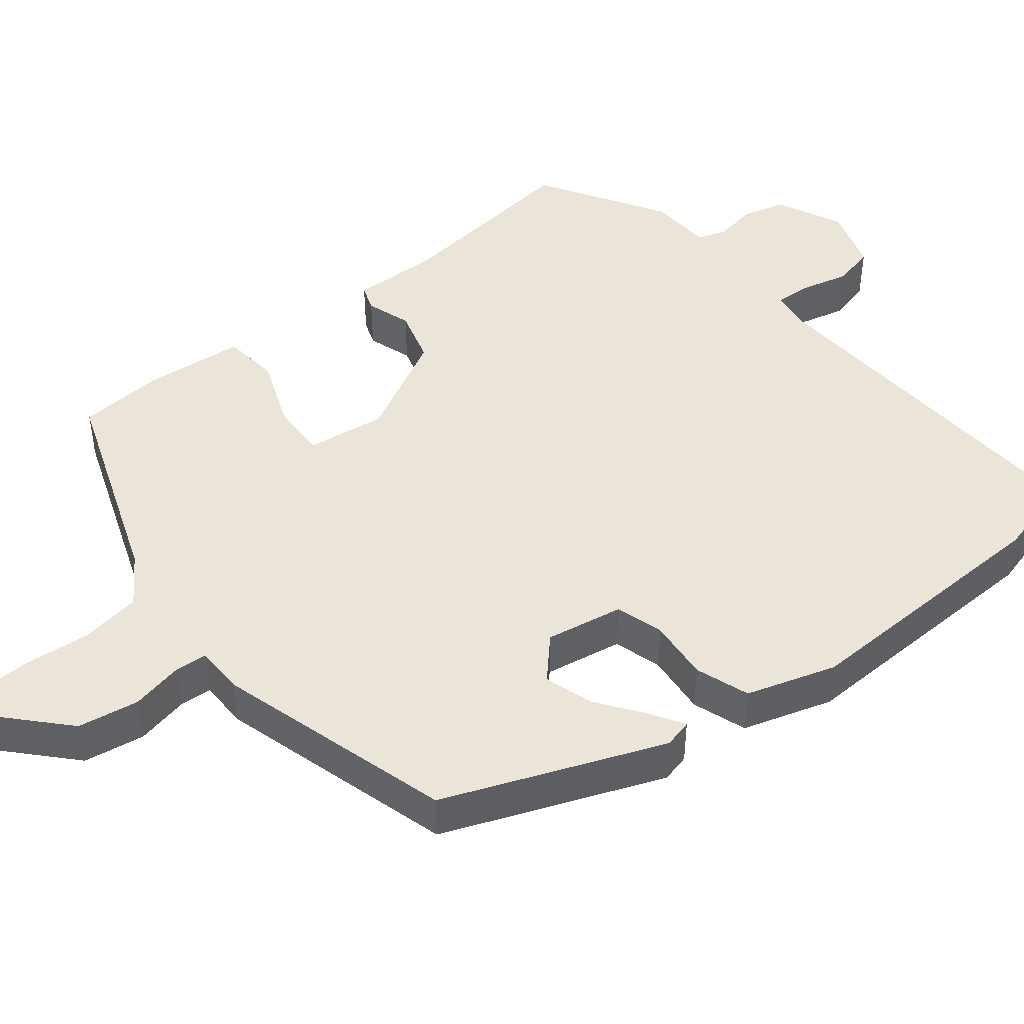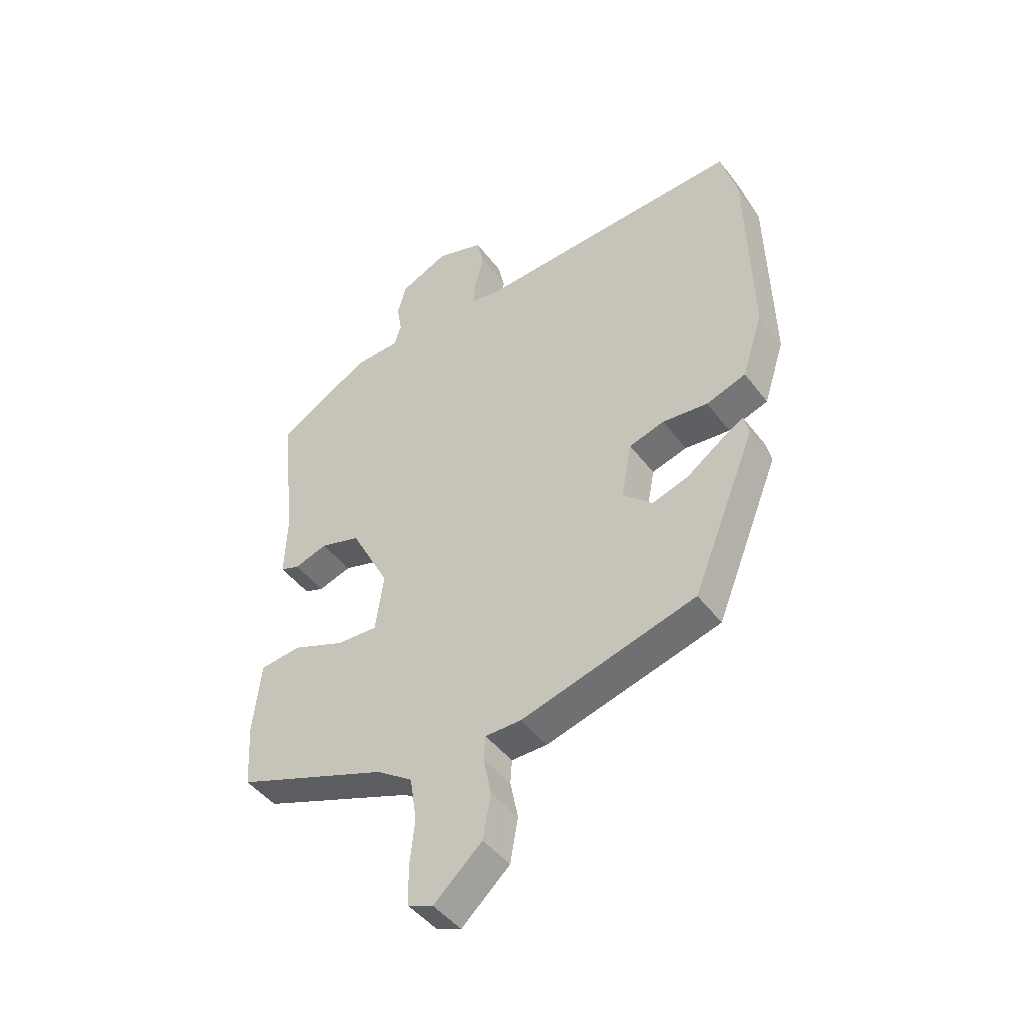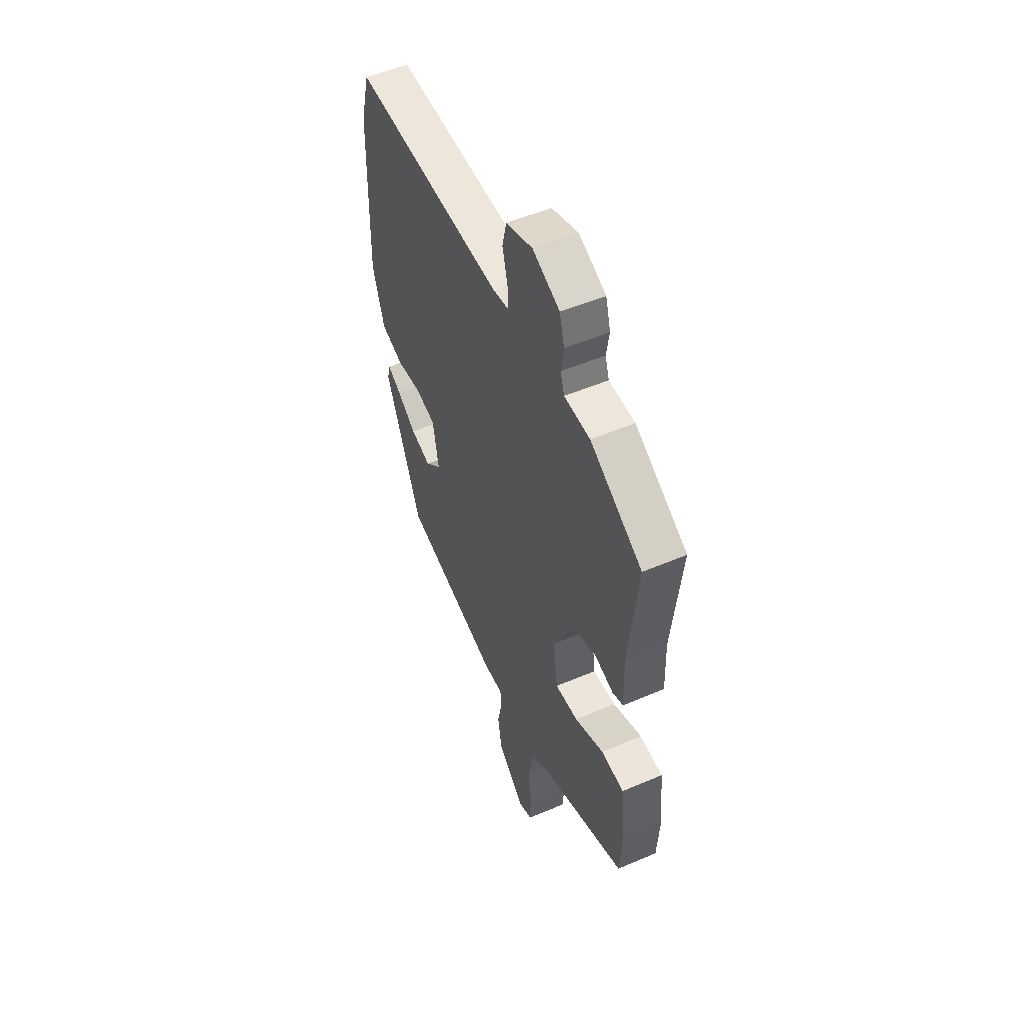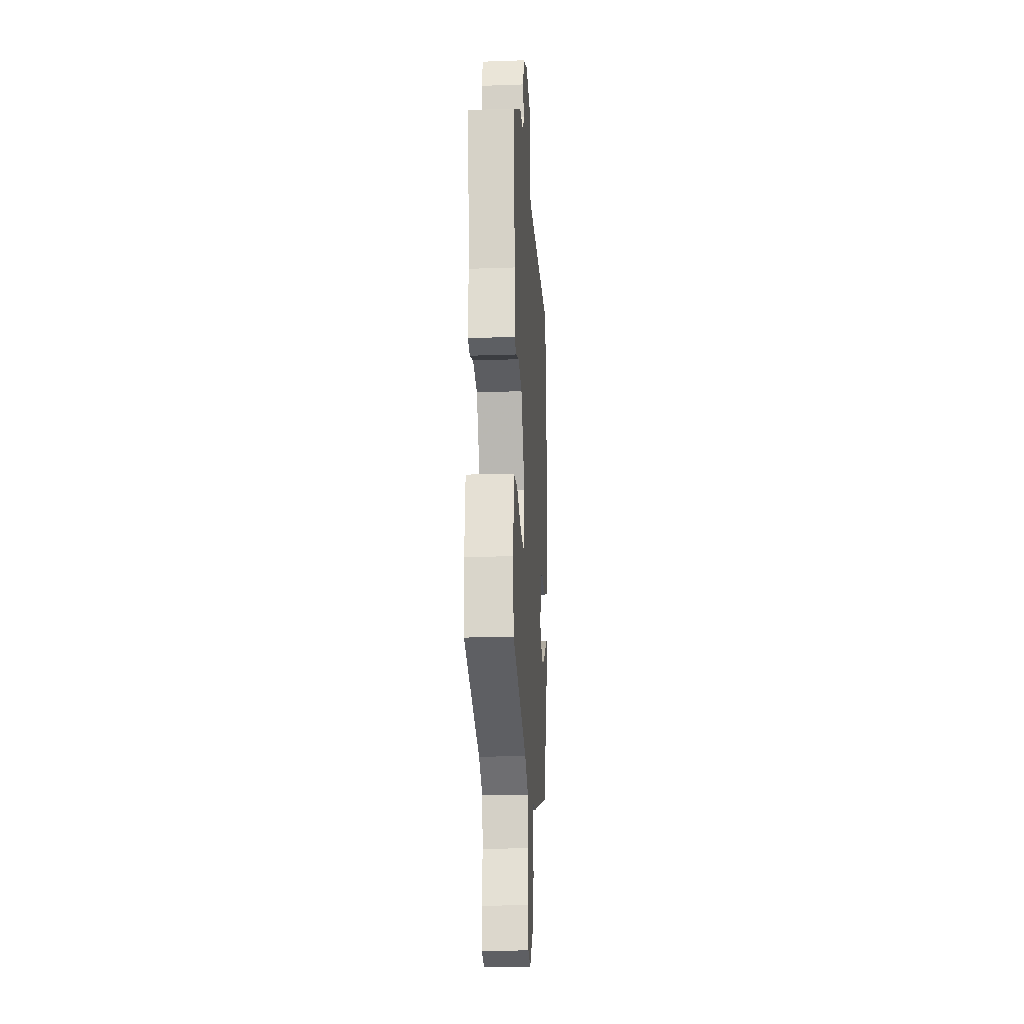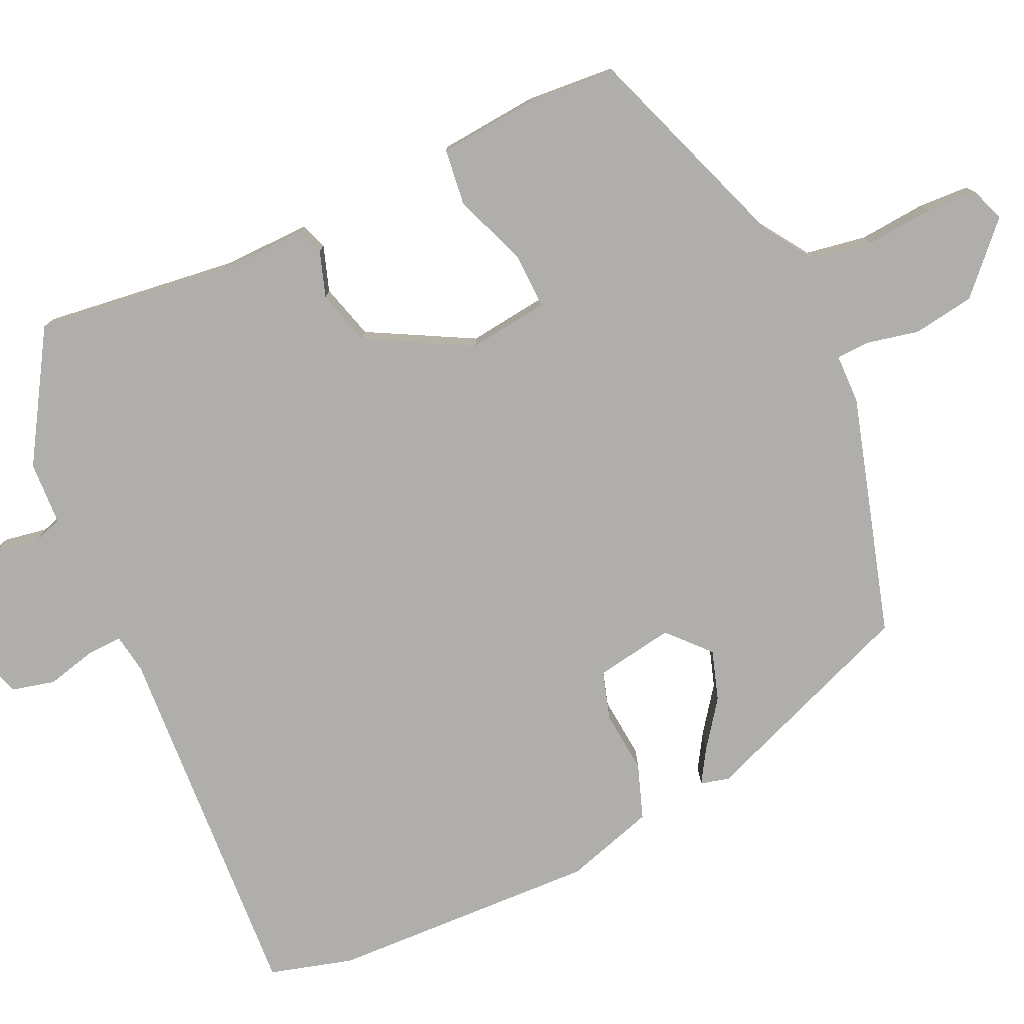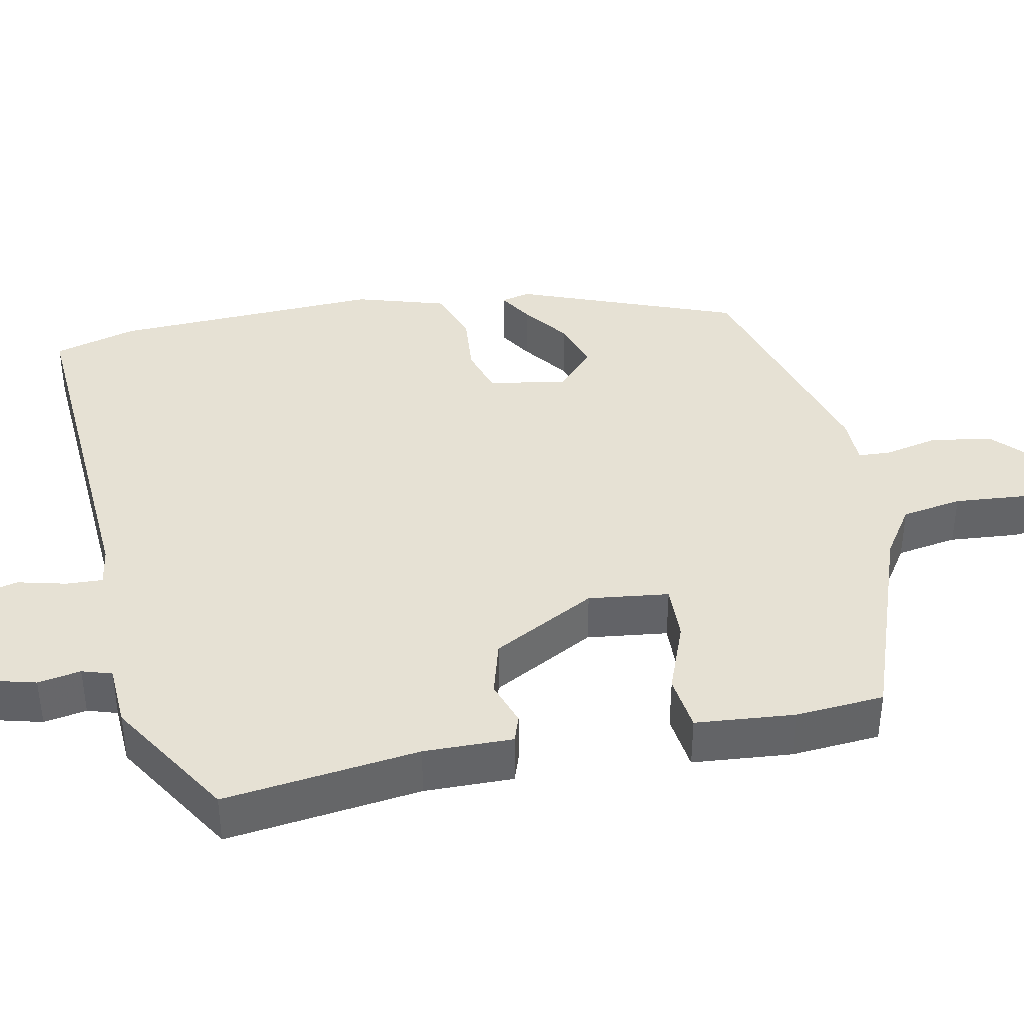
<metadata>
{"format":"obj","ext":"obj","renderer":"f3d","projection":"perspective","resolution":1024,"background":"white","views":[{"elev":45.5,"azim":-129.3,"up":"+Y"},{"elev":-45.7,"azim":-145.2,"up":"+Z"},{"elev":52.4,"azim":65.3,"up":"+Z"},{"elev":-20.0,"azim":93.7,"up":"+Z"},{"elev":-77.9,"azim":113.8,"up":"+Y"},{"elev":39.3,"azim":77.5,"up":"+Y"}]}
</metadata>
<code>
v 0.498 0.07 -0.403
v 0.221 0.07 -0.508
v 0.156 0.07 -0.553
v 0.144 0.07 -0.633
v 0.153 0.07 -0.721
v 0.151 0.07 -0.788
v 0.106 0.07 -0.806
v 0.019 0.07 -0.727
v 0.005 0.07 -0.646
v 0.019 0.07 -0.576
v 0.016 0.07 -0.533
v -0.049 0.07 -0.533
v -0.365 0.07 -0.447
v -0.481 0.07 -0.16
v -0.472 0.07 -0.122
v -0.428 0.07 -0.148
v -0.366 0.07 -0.192
v -0.3 0.07 -0.212
v -0.247 0.07 -0.162
v -0.266 0.07 -0.059
v -0.33 0.07 -0.041
v -0.412 0.07 -0.05
v -0.484 0.07 -0.026
v -0.522 0.07 0.092
v -0.514 0.07 0.447
v -0.485 0.07 0.557
v 0.003 0.07 0.535
v 0.055 0.07 0.544
v 0.052 0.07 0.592
v 0.035 0.07 0.656
v 0.048 0.07 0.713
v 0.134 0.07 0.742
v 0.222 0.07 0.702
v 0.238 0.07 0.645
v 0.229 0.07 0.588
v 0.242 0.07 0.549
v 0.326 0.07 0.546
v 0.495 0.07 0.446
v 0.467 0.07 0.188
v 0.471 0.07 0.071
v 0.436 0.07 0.058
v 0.376 0.07 0.077
v 0.303 0.07 0.055
v 0.232 0.07 -0.083
v 0.247 0.07 -0.189
v 0.322 0.07 -0.185
v 0.416 0.07 -0.147
v 0.491 0.07 -0.155
v 0.505 0.07 -0.286
v 0.498 0 -0.403
v 0.221 0 -0.508
v 0.156 0 -0.553
v 0.144 0 -0.633
v 0.153 0 -0.721
v 0.151 0 -0.788
v 0.106 0 -0.806
v 0.019 0 -0.727
v 0.005 0 -0.646
v 0.019 0 -0.576
v 0.016 0 -0.533
v -0.049 0 -0.533
v -0.365 0 -0.447
v -0.481 0 -0.16
v -0.472 0 -0.122
v -0.428 0 -0.148
v -0.366 0 -0.192
v -0.3 0 -0.212
v -0.247 0 -0.162
v -0.266 0 -0.059
v -0.33 0 -0.041
v -0.412 0 -0.05
v -0.484 0 -0.026
v -0.522 0 0.092
v -0.514 0 0.447
v -0.485 0 0.557
v 0.003 0 0.535
v 0.055 0 0.544
v 0.052 0 0.592
v 0.035 0 0.656
v 0.048 0 0.713
v 0.134 0 0.742
v 0.222 0 0.702
v 0.238 0 0.645
v 0.229 0 0.588
v 0.242 0 0.549
v 0.326 0 0.546
v 0.495 0 0.446
v 0.467 0 0.188
v 0.471 0 0.071
v 0.436 0 0.058
v 0.376 0 0.077
v 0.303 0 0.055
v 0.232 0 -0.083
v 0.247 0 -0.189
v 0.322 0 -0.185
v 0.416 0 -0.147
v 0.491 0 -0.155
v 0.505 0 -0.286
f 46 47 48 49
f 45 46 49 1
f 39 40 41 42
f 39 42 43
f 36 37 38 39
f 36 39 43
f 35 36 43 44
f 33 34 35
f 32 33 35 44
f 29 30 31 32
f 28 29 32 44
f 24 25 26 27
f 21 22 23 24
f 20 21 24 27
f 19 20 27 28
f 14 15 16 17
f 14 17 18
f 11 12 13 14
f 11 14 18
f 7 8 9 10
f 7 10 11
f 4 5 6 7
f 3 4 7 11
f 2 3 11 18
f 45 1 2 18
f 19 28 44 45
f 18 19 45
f 98 97 96 95
f 50 98 95 94
f 91 90 89 88
f 92 91 88
f 88 87 86 85
f 92 88 85
f 93 92 85 84
f 84 83 82
f 93 84 82 81
f 81 80 79 78
f 93 81 78 77
f 76 75 74 73
f 73 72 71 70
f 76 73 70 69
f 77 76 69 68
f 66 65 64 63
f 67 66 63
f 63 62 61 60
f 67 63 60
f 59 58 57 56
f 60 59 56
f 56 55 54 53
f 60 56 53 52
f 67 60 52 51
f 67 51 50 94
f 94 93 77 68
f 94 68 67
f 1 50 51 2
f 2 51 52 3
f 3 52 53 4
f 4 53 54 5
f 5 54 55 6
f 6 55 56 7
f 7 56 57 8
f 8 57 58 9
f 9 58 59 10
f 10 59 60 11
f 11 60 61 12
f 12 61 62 13
f 13 62 63 14
f 14 63 64 15
f 15 64 65 16
f 16 65 66 17
f 17 66 67 18
f 18 67 68 19
f 19 68 69 20
f 20 69 70 21
f 21 70 71 22
f 22 71 72 23
f 23 72 73 24
f 24 73 74 25
f 25 74 75 26
f 26 75 76 27
f 27 76 77 28
f 28 77 78 29
f 29 78 79 30
f 30 79 80 31
f 31 80 81 32
f 32 81 82 33
f 33 82 83 34
f 34 83 84 35
f 35 84 85 36
f 36 85 86 37
f 37 86 87 38
f 38 87 88 39
f 39 88 89 40
f 40 89 90 41
f 41 90 91 42
f 42 91 92 43
f 43 92 93 44
f 44 93 94 45
f 45 94 95 46
f 46 95 96 47
f 47 96 97 48
f 48 97 98 49
f 49 98 50 1

</code>
